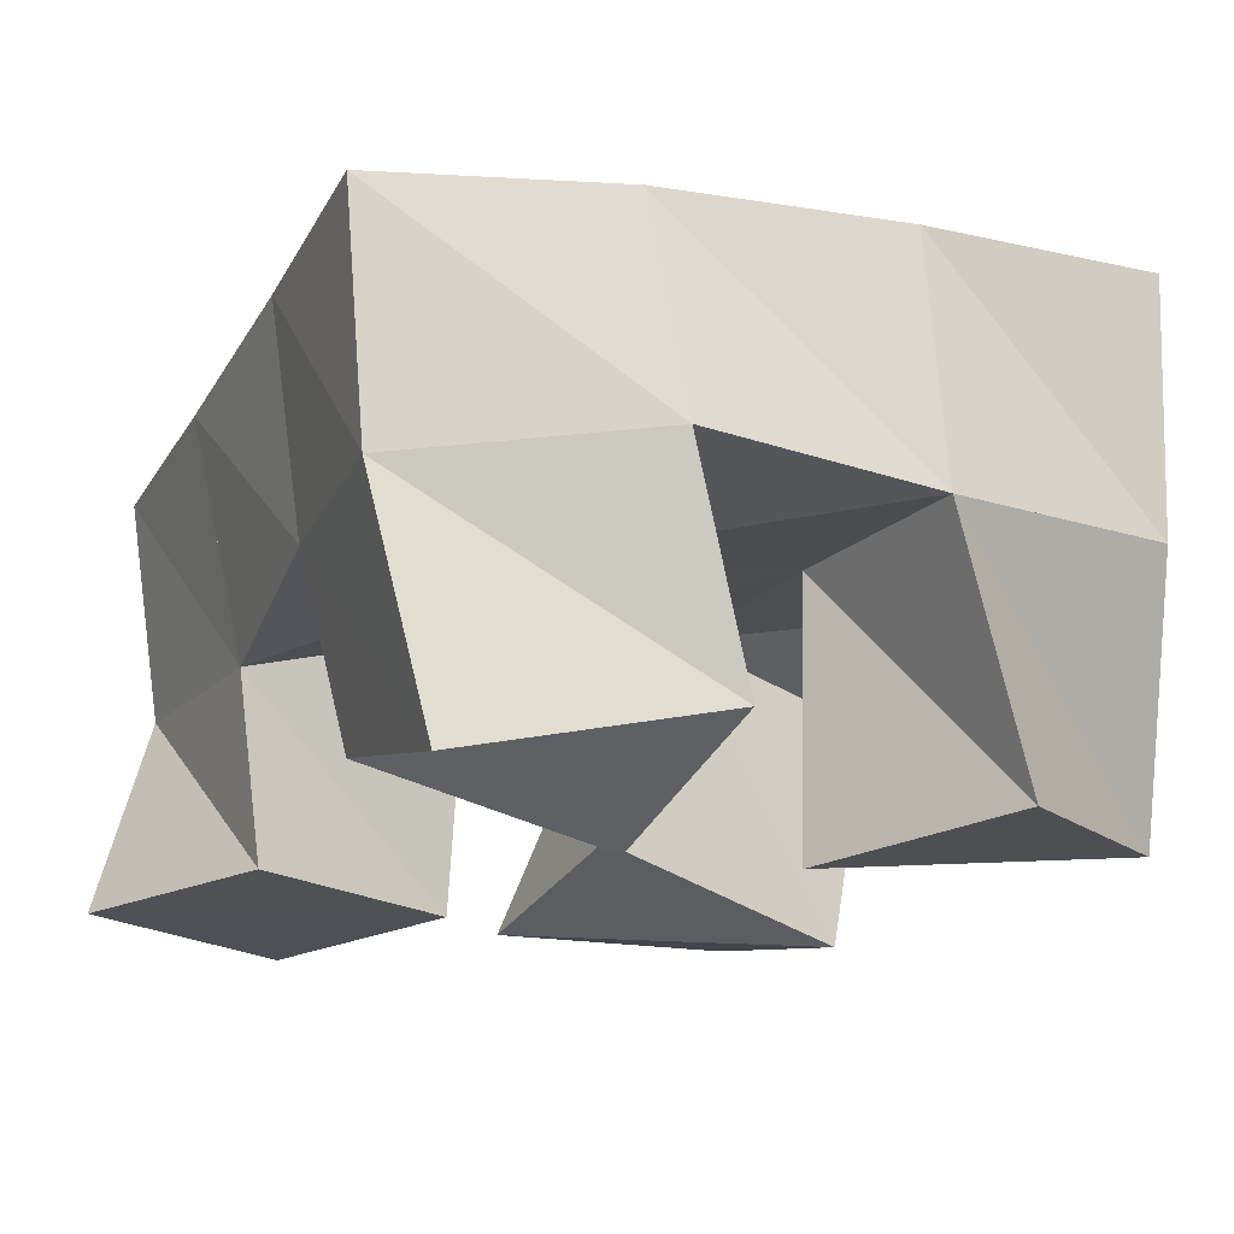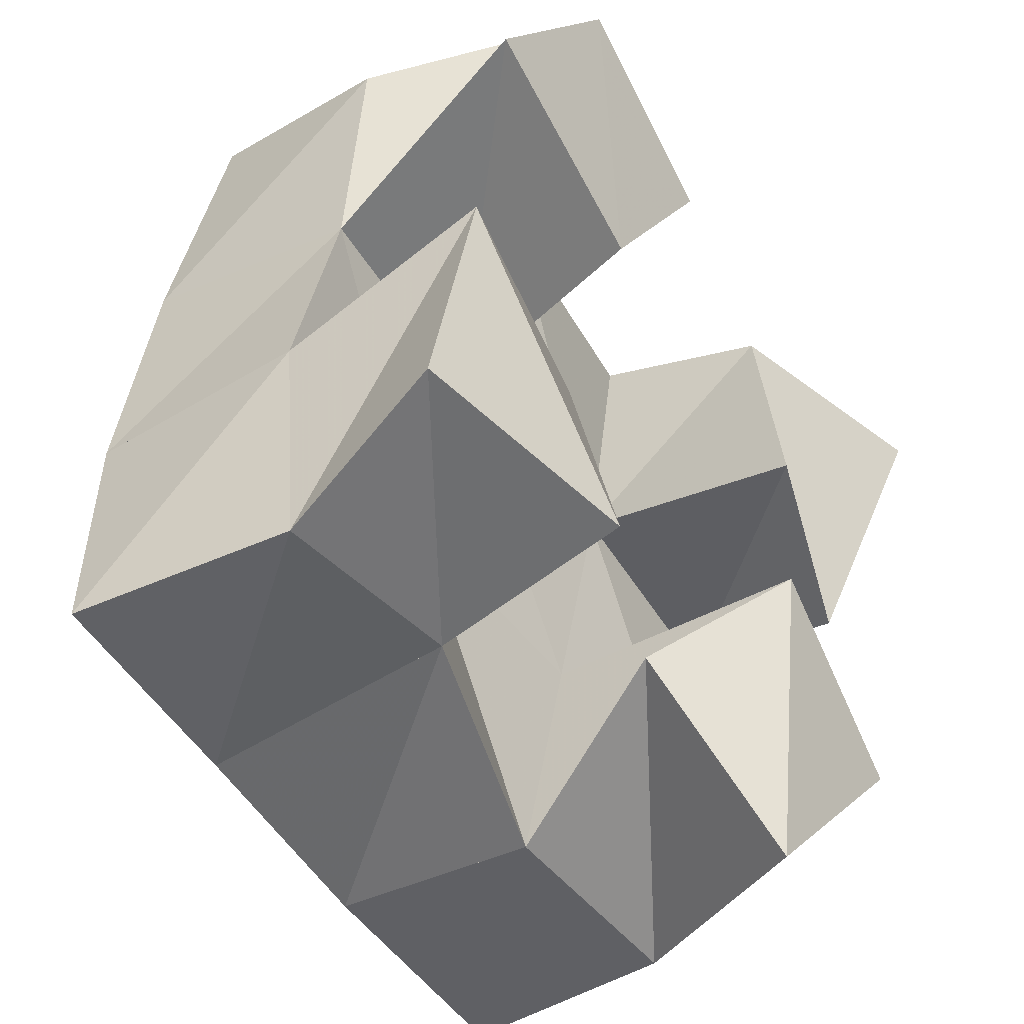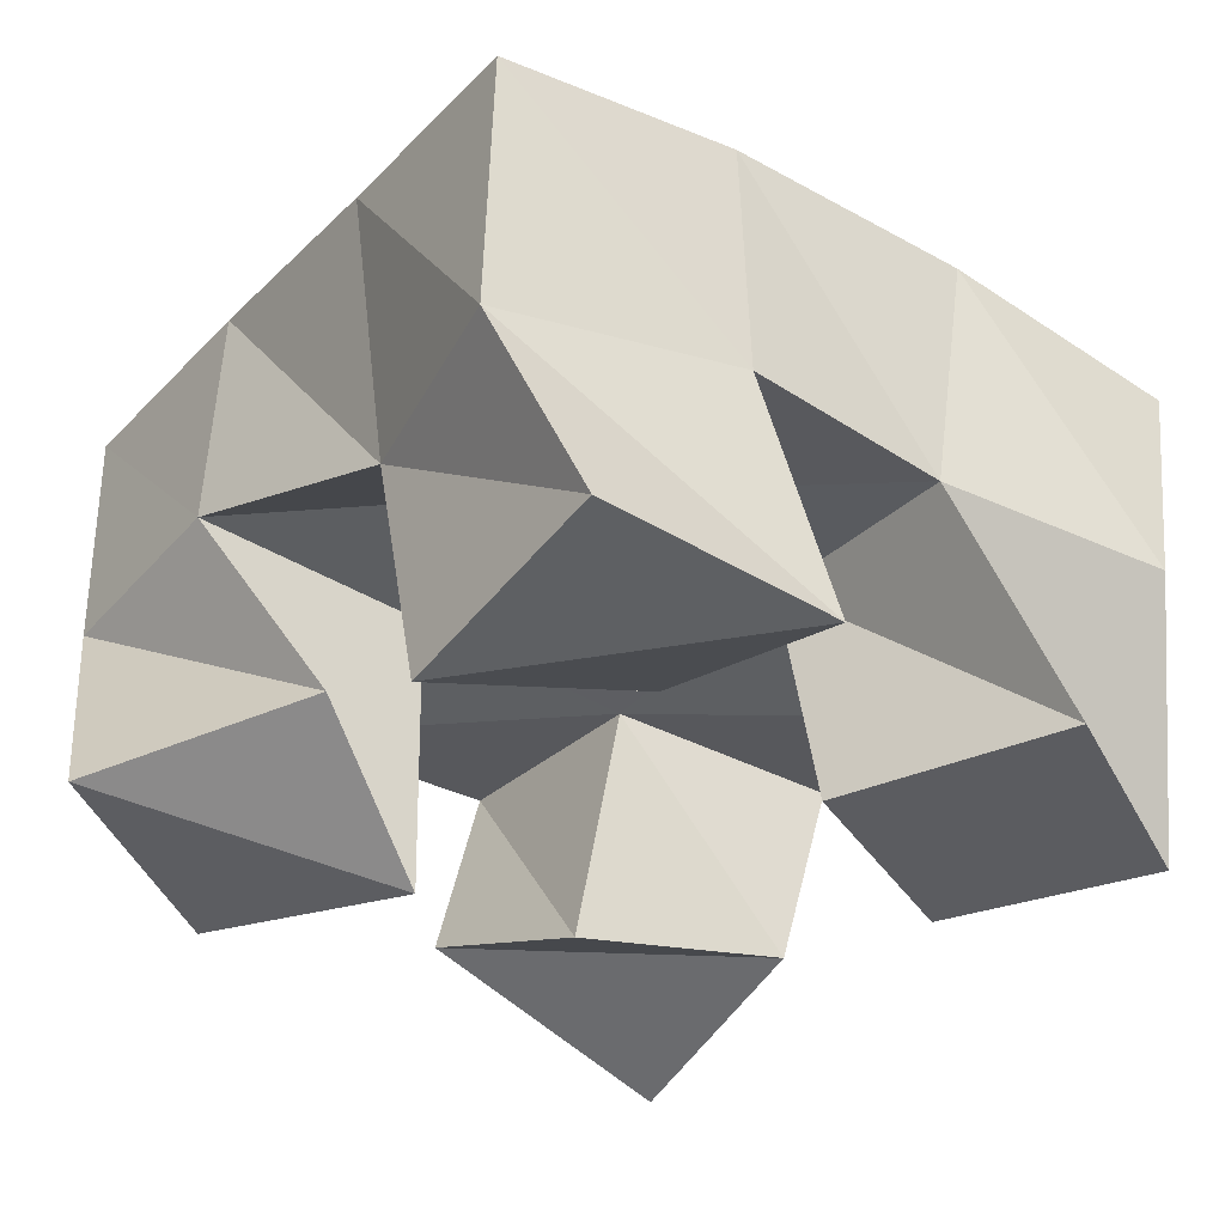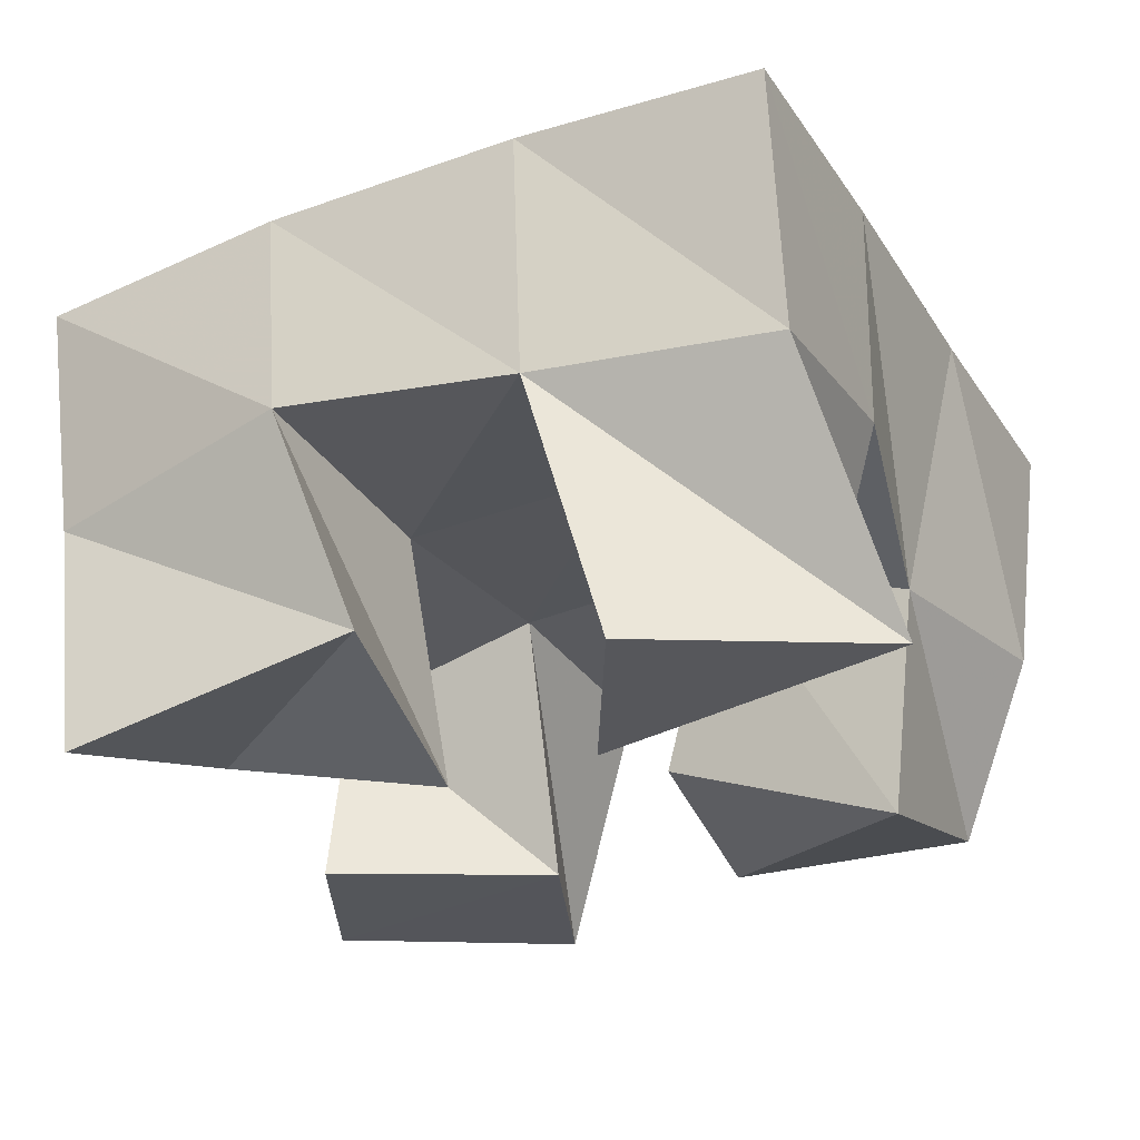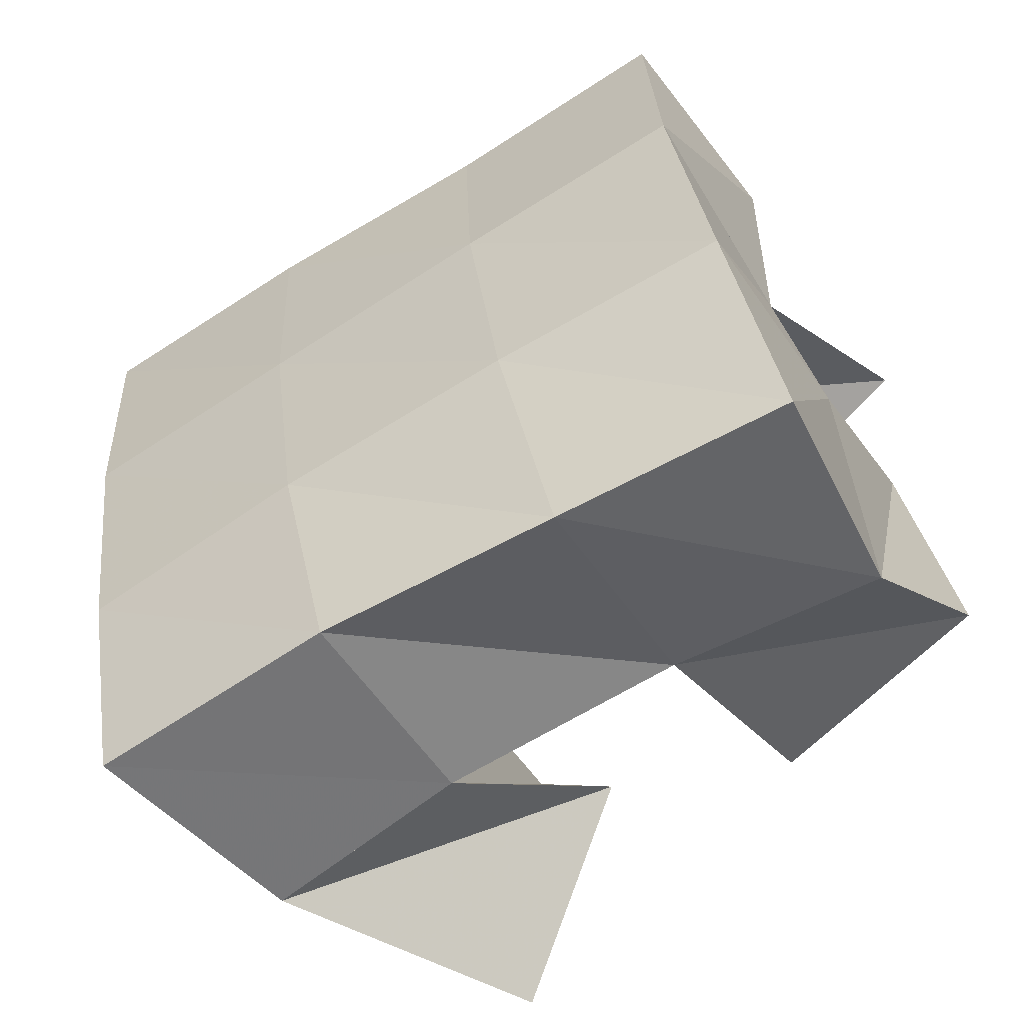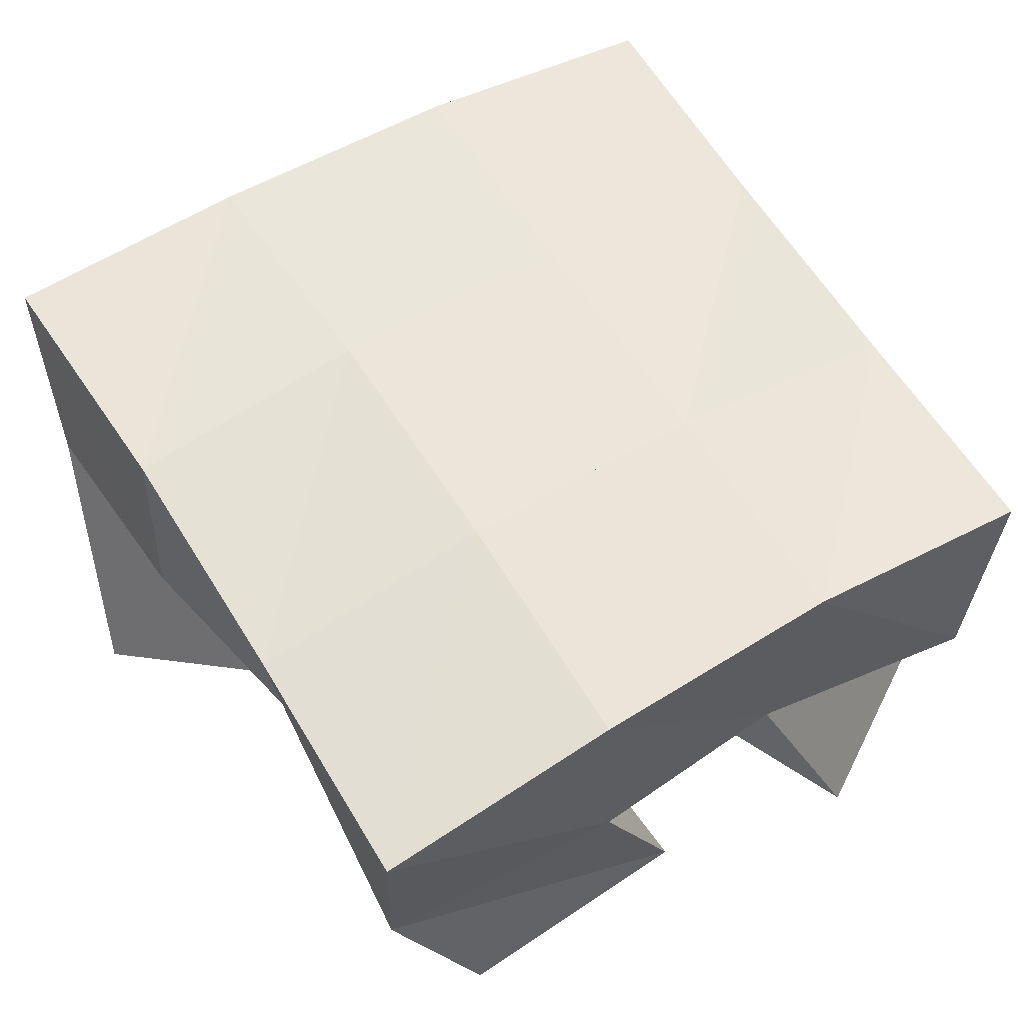
<metadata>
{"format":"obj","ext":"obj","renderer":"f3d","projection":"perspective","resolution":1024,"background":"white","views":[{"elev":-18.6,"azim":76.7,"up":"+Y"},{"elev":-39.0,"azim":-52.6,"up":"+Z"},{"elev":-35.6,"azim":-114.9,"up":"+Y"},{"elev":-23.6,"azim":127.2,"up":"+Y"},{"elev":-48.6,"azim":-146.5,"up":"+Z"},{"elev":58.6,"azim":-112.5,"up":"+Y"}]}
</metadata>
<code>
v 3.894 0.1 0.2204
v 3.889 0.1498 0.2318
v 3.846 0.1117 0.227
v 3.842 0.1507 0.2359
v 3.878 0.1158 0.1644
v 3.889 0.1602 0.1774
v 3.836 0.1 0.1768
v 3.838 0.1546 0.1869
v 3.777 0.1174 0.1665
v 3.78 0.1592 0.1511
v 3.733 0.1075 0.179
v 3.728 0.1513 0.1606
v 3.769 0.1004 0.1169
v 3.772 0.146 0.1101
v 3.721 0.1089 0.1276
v 3.725 0.1449 0.1094
v 3.872 0.1037 0.1131
v 3.877 0.1569 0.128
v 3.834 0.1 0.1431
v 3.829 0.1582 0.1404
v 3.833 0.1062 0.07604
v 3.861 0.1573 0.0812
v 3.804 0.1186 0.1135
v 3.817 0.1594 0.09031
v 3.805 0.1015 0.2368
v 3.795 0.1428 0.2407
v 3.768 0.1 0.265
v 3.741 0.1464 0.2525
v 3.775 0.1012 0.1971
v 3.787 0.1551 0.196
v 3.733 0.1 0.2247
v 3.739 0.1495 0.2037
v 3.892 0.198 0.2362
v 3.842 0.1976 0.2425
v 3.885 0.2052 0.1845
v 3.836 0.2044 0.1924
v 3.875 0.2084 0.1314
v 3.826 0.2078 0.1414
v 3.865 0.2088 0.08156
v 3.815 0.207 0.0917
v 3.793 0.1933 0.2515
v 3.785 0.2028 0.2014
v 3.776 0.2052 0.1501
v 3.766 0.2006 0.1002
v 3.744 0.1921 0.2595
v 3.736 0.2006 0.2098
v 3.726 0.2011 0.1581
v 3.717 0.1946 0.1079
f 1 2 4
f 3 1 4
f 2 6 8
f 4 2 8
f 6 5 7
f 8 6 7
f 5 1 3
f 7 5 3
f 8 7 3
f 4 8 3
f 2 1 5
f 6 2 5
f 9 10 12
f 11 9 12
f 10 14 16
f 12 10 16
f 14 13 15
f 16 14 15
f 13 9 11
f 15 13 11
f 16 15 11
f 12 16 11
f 10 9 13
f 14 10 13
f 17 18 20
f 19 17 20
f 18 22 24
f 20 18 24
f 22 21 23
f 24 22 23
f 21 17 19
f 23 21 19
f 24 23 19
f 20 24 19
f 18 17 21
f 22 18 21
f 25 26 28
f 27 25 28
f 26 30 32
f 28 26 32
f 30 29 31
f 32 30 31
f 29 25 27
f 31 29 27
f 32 31 27
f 28 32 27
f 26 25 29
f 30 26 29
f 2 33 34
f 4 2 34
f 33 35 36
f 34 33 36
f 35 6 8
f 36 35 8
f 6 2 4
f 8 6 4
f 36 8 4
f 34 36 4
f 33 2 6
f 35 33 6
f 6 35 36
f 8 6 36
f 35 37 38
f 36 35 38
f 37 18 20
f 38 37 20
f 18 6 8
f 20 18 8
f 38 20 8
f 36 38 8
f 35 6 18
f 37 35 18
f 18 37 38
f 20 18 38
f 37 39 40
f 38 37 40
f 39 22 24
f 40 39 24
f 22 18 20
f 24 22 20
f 40 24 20
f 38 40 20
f 37 18 22
f 39 37 22
f 4 34 41
f 26 4 41
f 34 36 42
f 41 34 42
f 36 8 30
f 42 36 30
f 8 4 26
f 30 8 26
f 42 30 26
f 41 42 26
f 34 4 8
f 36 34 8
f 8 36 42
f 30 8 42
f 36 38 43
f 42 36 43
f 38 20 10
f 43 38 10
f 20 8 30
f 10 20 30
f 43 10 30
f 42 43 30
f 36 8 20
f 38 36 20
f 20 38 43
f 10 20 43
f 38 40 44
f 43 38 44
f 40 24 14
f 44 40 14
f 24 20 10
f 14 24 10
f 44 14 10
f 43 44 10
f 38 20 24
f 40 38 24
f 26 41 45
f 28 26 45
f 41 42 46
f 45 41 46
f 42 30 32
f 46 42 32
f 30 26 28
f 32 30 28
f 46 32 28
f 45 46 28
f 41 26 30
f 42 41 30
f 30 42 46
f 32 30 46
f 42 43 47
f 46 42 47
f 43 10 12
f 47 43 12
f 10 30 32
f 12 10 32
f 47 12 32
f 46 47 32
f 42 30 10
f 43 42 10
f 10 43 47
f 12 10 47
f 43 44 48
f 47 43 48
f 44 14 16
f 48 44 16
f 14 10 12
f 16 14 12
f 48 16 12
f 47 48 12
f 43 10 14
f 44 43 14

</code>
